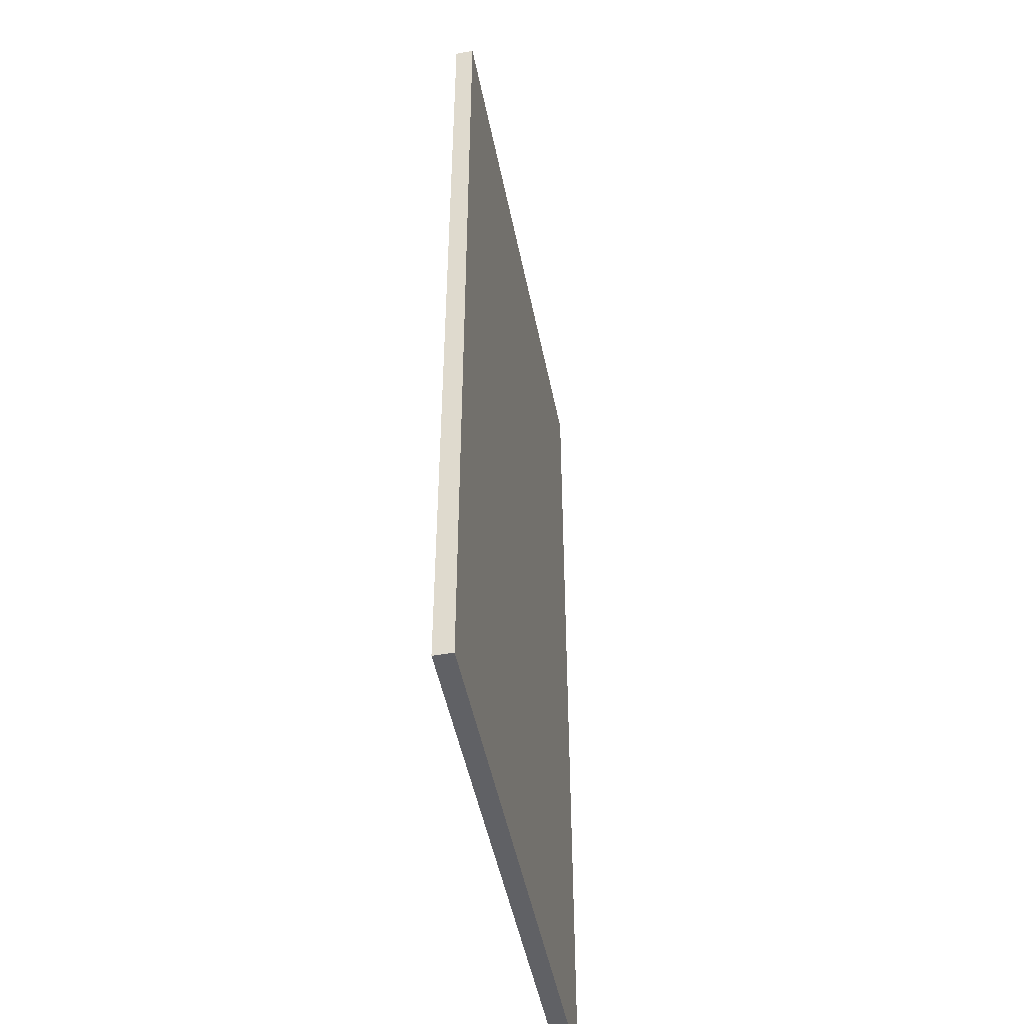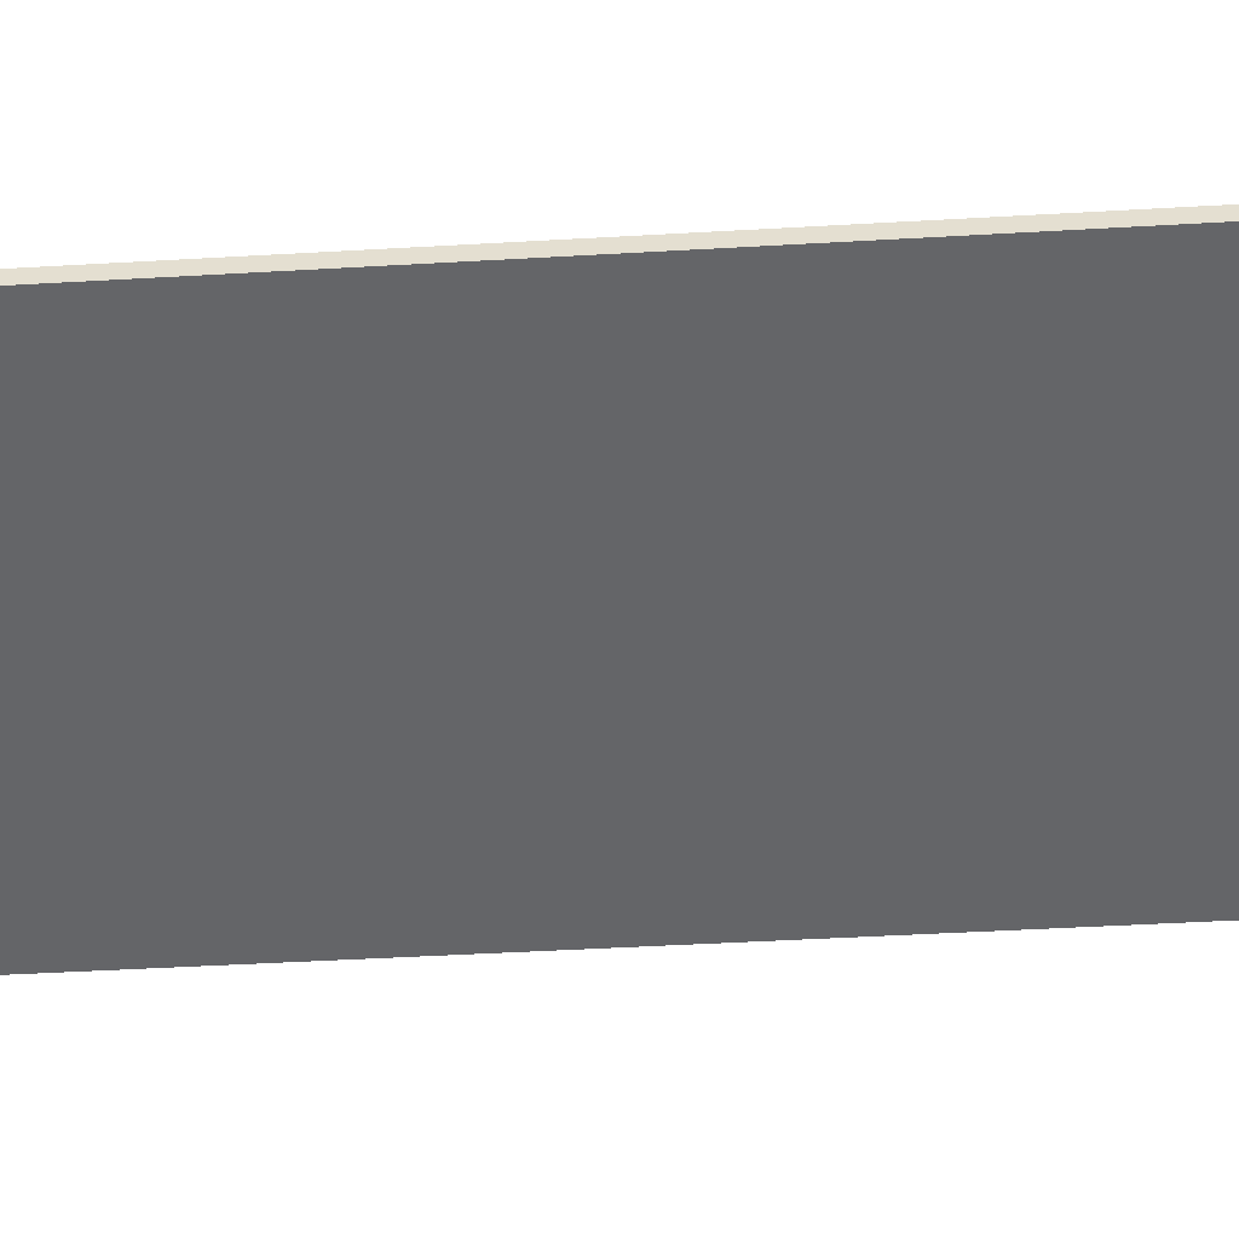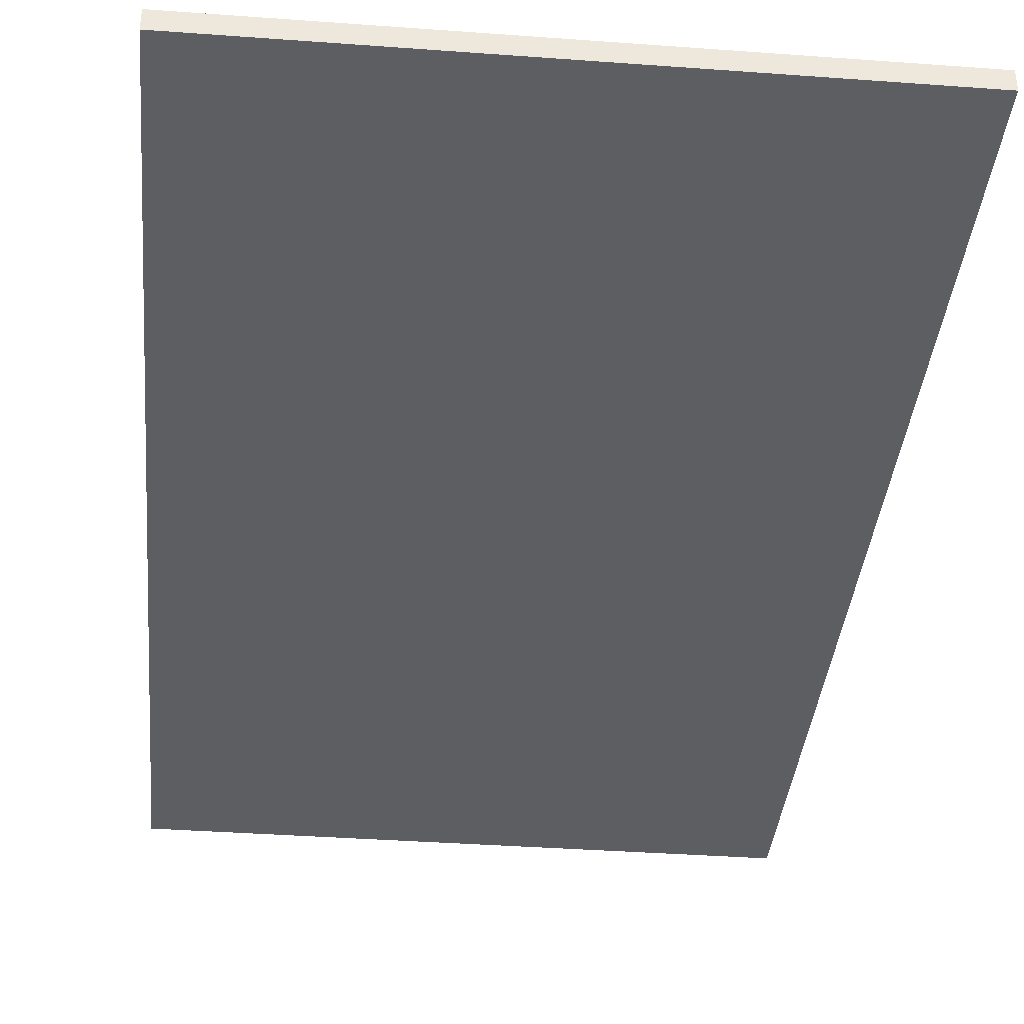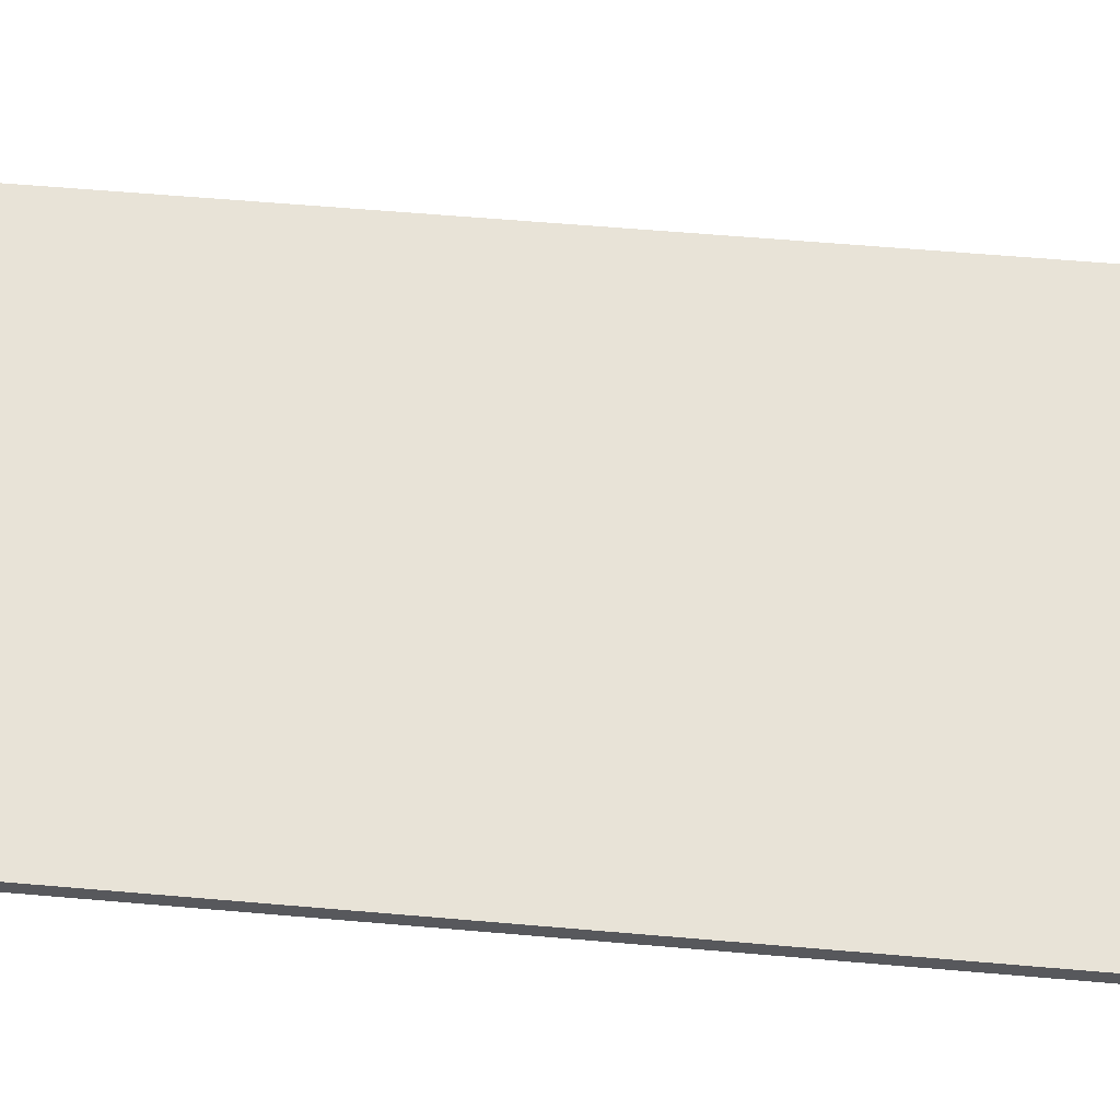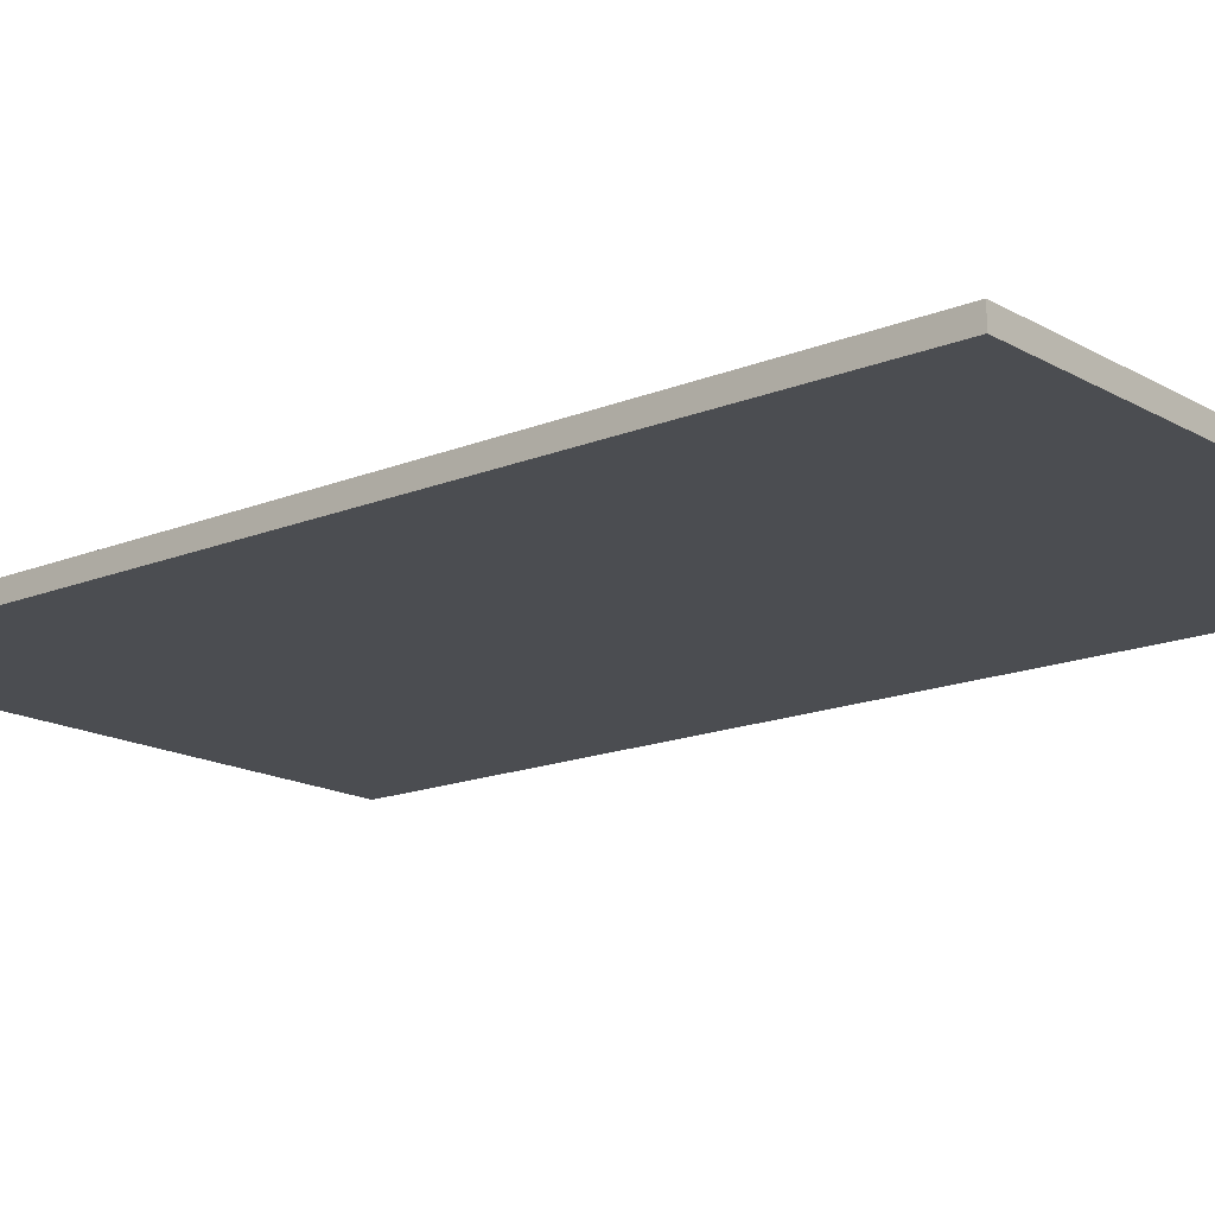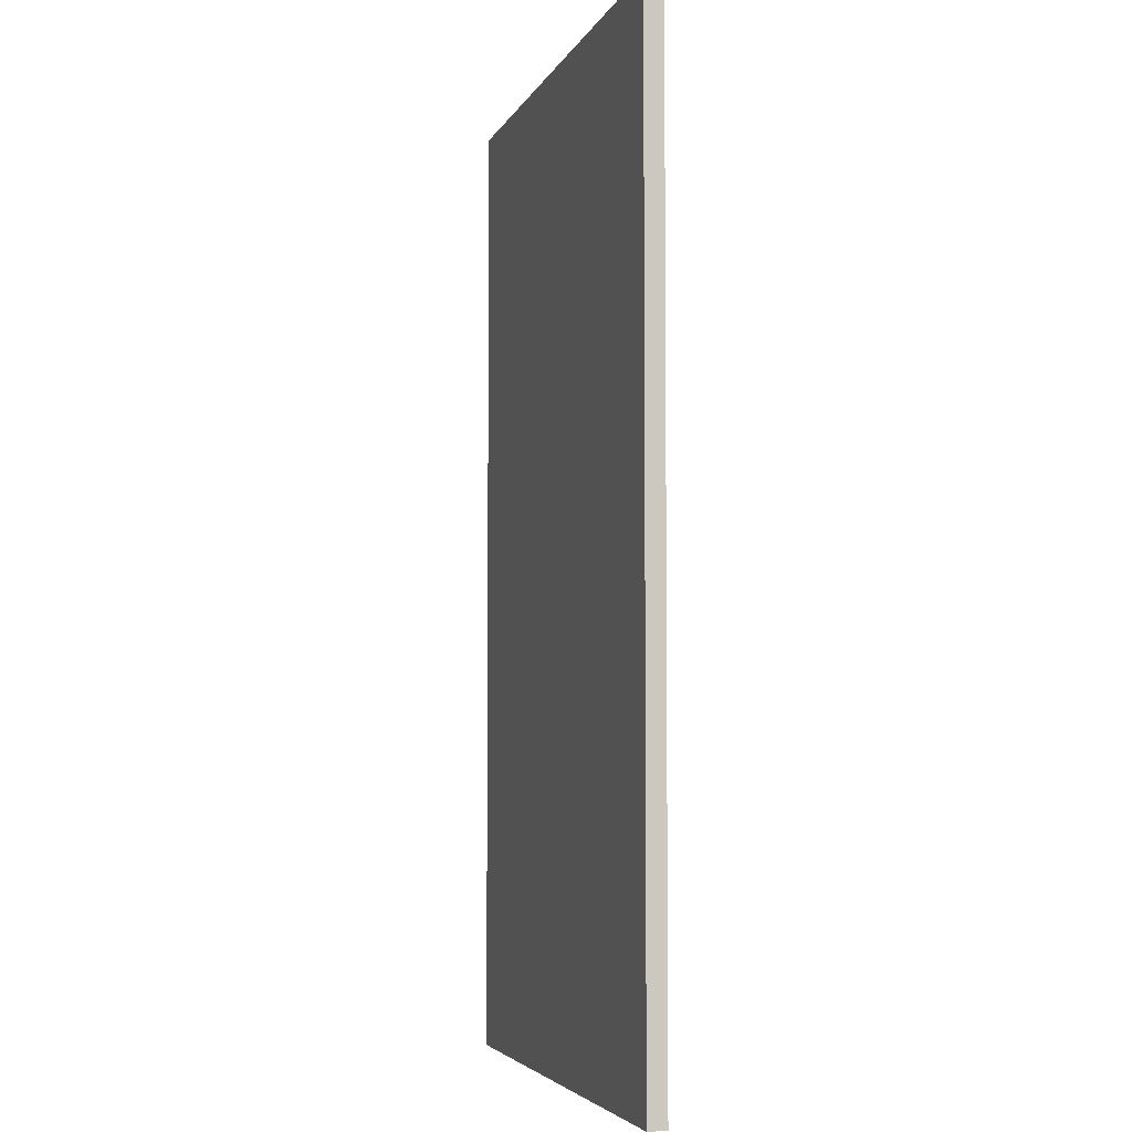
<metadata>
{"format":"obj","ext":"obj","renderer":"f3d","projection":"perspective","resolution":1024,"background":"white","views":[{"elev":-48.9,"azim":-78.8,"up":"+Y"},{"elev":-51.6,"azim":-86.5,"up":"+Z"},{"elev":-37.4,"azim":174.6,"up":"+Z"},{"elev":61.5,"azim":95.0,"up":"+Z"},{"elev":-16.0,"azim":-49.7,"up":"+Z"},{"elev":-4.5,"azim":-105.5,"up":"+Y"}]}
</metadata>
<code>
o
v -1.5 0 0
v -1.5 0 -0.1
v -1.5 5.2 0
v -1.5 5.2 -0.1
v 1.5 0 0
v 1.5 0 -0.1
v 1.5 5.2 0
v 1.5 5.2 -0.1
v -1.5 0 0
v -1.5 5.2 0
v -1.4 0.2 0
v -1.4 5 0
v -1.3 0.2 0
v -1.3 5 0
v -1.2 0.2 0
v -1.2 0.7 0
v -1.1 0.5 0
v -1.1 0.6 0
v -1 0.3 0
v -1 0.4 0
v 0.8 1.7 0
v 0.8 3.2 0
v 1 0.3 0
v 1 0.4 0
v 1.1 0.5 0
v 1.1 0.6 0
v 1.1 2.3 0
v 1.1 2.7 0
v 1.2 0.2 0
v 1.2 0.7 0
v 1.2 2.3 0
v 1.2 2.7 0
v 1.3 1.7 0
v 1.3 3.2 0
v 1.5 0 0
v 1.5 5.2 0
v -1.5 0 -0.1
v -1.5 5.2 -0.1
v -1.4 0.2 -0.1
v -1.4 5 -0.1
v -1.3 0.2 -0.1
v -1.3 5 -0.1
v -1.2 0.2 -0.1
v -1.2 0.7 -0.1
v -1.1 0.5 -0.1
v -1.1 0.6 -0.1
v -1 0.3 -0.1
v -1 0.4 -0.1
v 0.8 1.7 -0.1
v 0.8 3.2 -0.1
v 1 0.3 -0.1
v 1 0.4 -0.1
v 1.1 0.5 -0.1
v 1.1 0.6 -0.1
v 1.1 2.3 -0.1
v 1.1 2.7 -0.1
v 1.2 0.2 -0.1
v 1.2 0.7 -0.1
v 1.2 2.3 -0.1
v 1.2 2.7 -0.1
v 1.3 1.7 -0.1
v 1.3 3.2 -0.1
v 1.5 0 -0.1
v 1.5 5.2 -0.1
v -1.5 0 0
v 1.5 0 0
v -1.5 0 -0.1
v 1.5 0 -0.1
v -1.5 5.2 0
v 1.5 5.2 0
v -1.5 5.2 -0.1
v 1.5 5.2 -0.1
f 3 2 1
f 4 2 3
f 5 6 7
f 7 6 8
f 11 10 9
f 12 10 11
f 13 11 9
f 13 12 11
f 14 10 12
f 14 12 13
f 15 13 9
f 15 14 13
f 16 14 15
f 17 16 15
f 18 16 17
f 19 17 15
f 20 17 19
f 21 14 16
f 22 14 21
f 23 19 15
f 23 20 19
f 24 17 20
f 24 20 23
f 25 18 17
f 25 17 24
f 25 24 23
f 26 16 18
f 26 18 25
f 27 22 21
f 28 22 27
f 29 15 9
f 29 23 15
f 29 25 23
f 29 26 25
f 30 21 16
f 30 26 29
f 30 16 26
f 31 28 27
f 31 27 21
f 32 22 28
f 32 28 31
f 33 31 21
f 33 21 30
f 33 32 31
f 33 30 29
f 34 22 32
f 34 32 33
f 34 14 22
f 35 33 29
f 35 29 9
f 35 34 33
f 36 10 14
f 36 34 35
f 36 14 34
f 37 38 39
f 39 38 40
f 37 39 41
f 39 40 41
f 40 38 42
f 41 40 42
f 37 41 43
f 41 42 43
f 43 42 44
f 43 44 45
f 45 44 46
f 43 45 47
f 47 45 48
f 44 42 49
f 49 42 50
f 43 47 51
f 47 48 51
f 48 45 52
f 51 48 52
f 45 46 53
f 52 45 53
f 51 52 53
f 46 44 54
f 53 46 54
f 49 50 55
f 55 50 56
f 37 43 57
f 43 51 57
f 51 53 57
f 53 54 57
f 44 49 58
f 57 54 58
f 54 44 58
f 55 56 59
f 49 55 59
f 56 50 60
f 59 56 60
f 49 59 61
f 58 49 61
f 59 60 61
f 57 58 61
f 60 50 62
f 61 60 62
f 50 42 62
f 57 61 63
f 37 57 63
f 61 62 63
f 42 38 64
f 63 62 64
f 62 42 64
f 67 66 65
f 68 66 67
f 69 70 71
f 71 70 72

</code>
